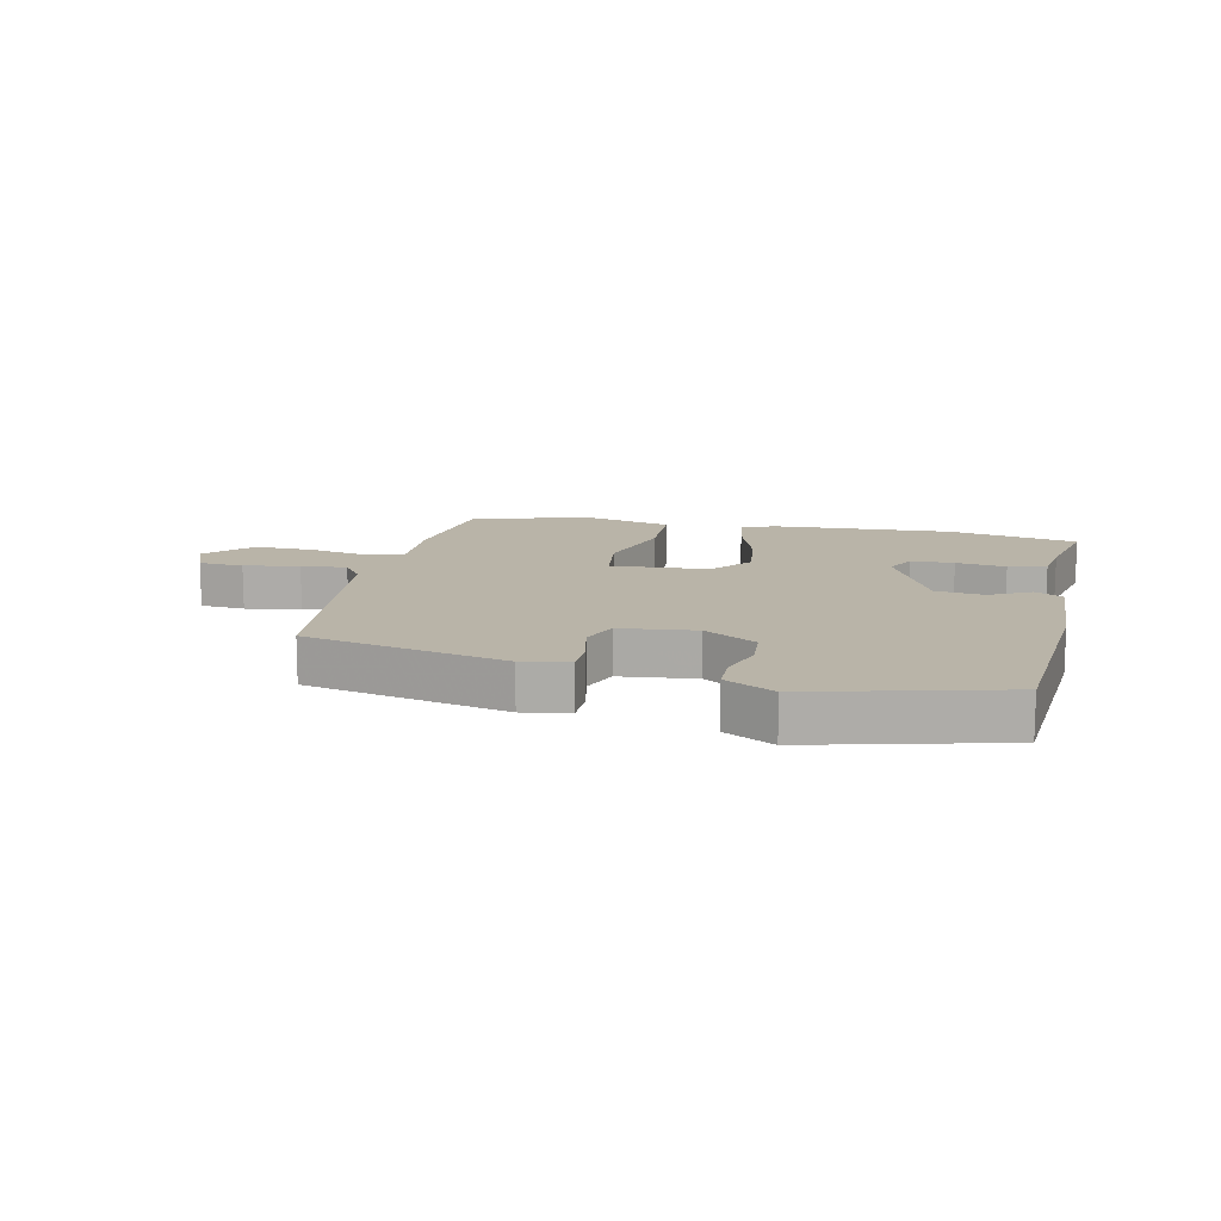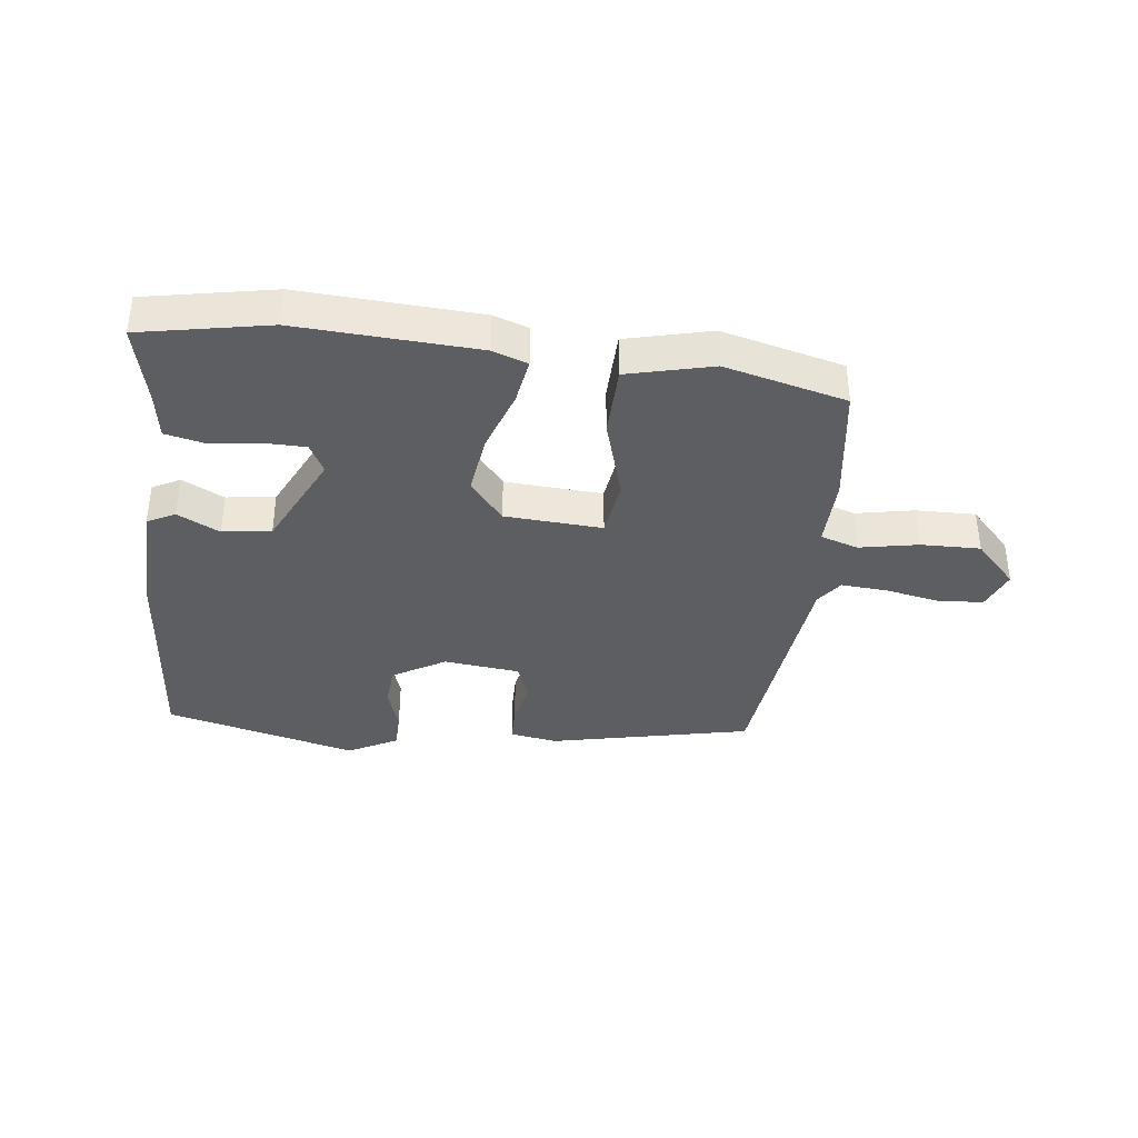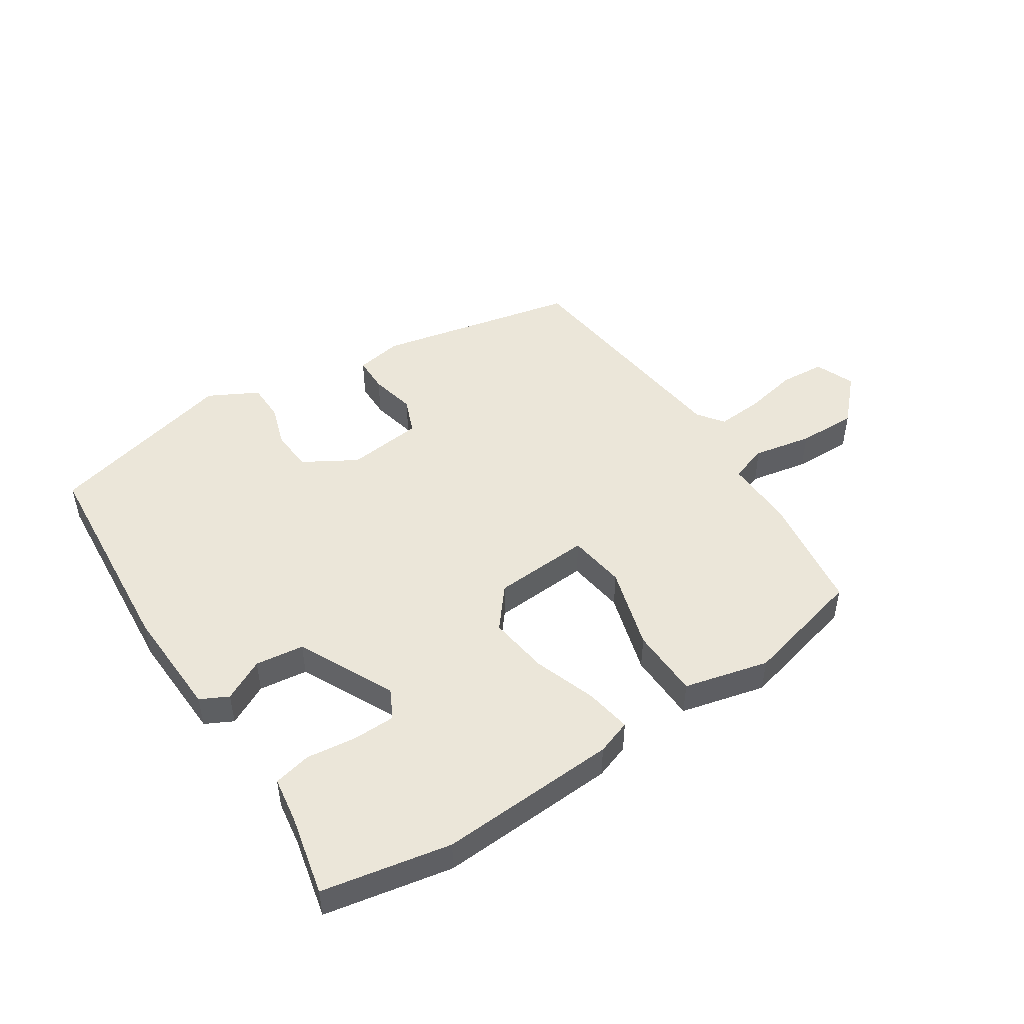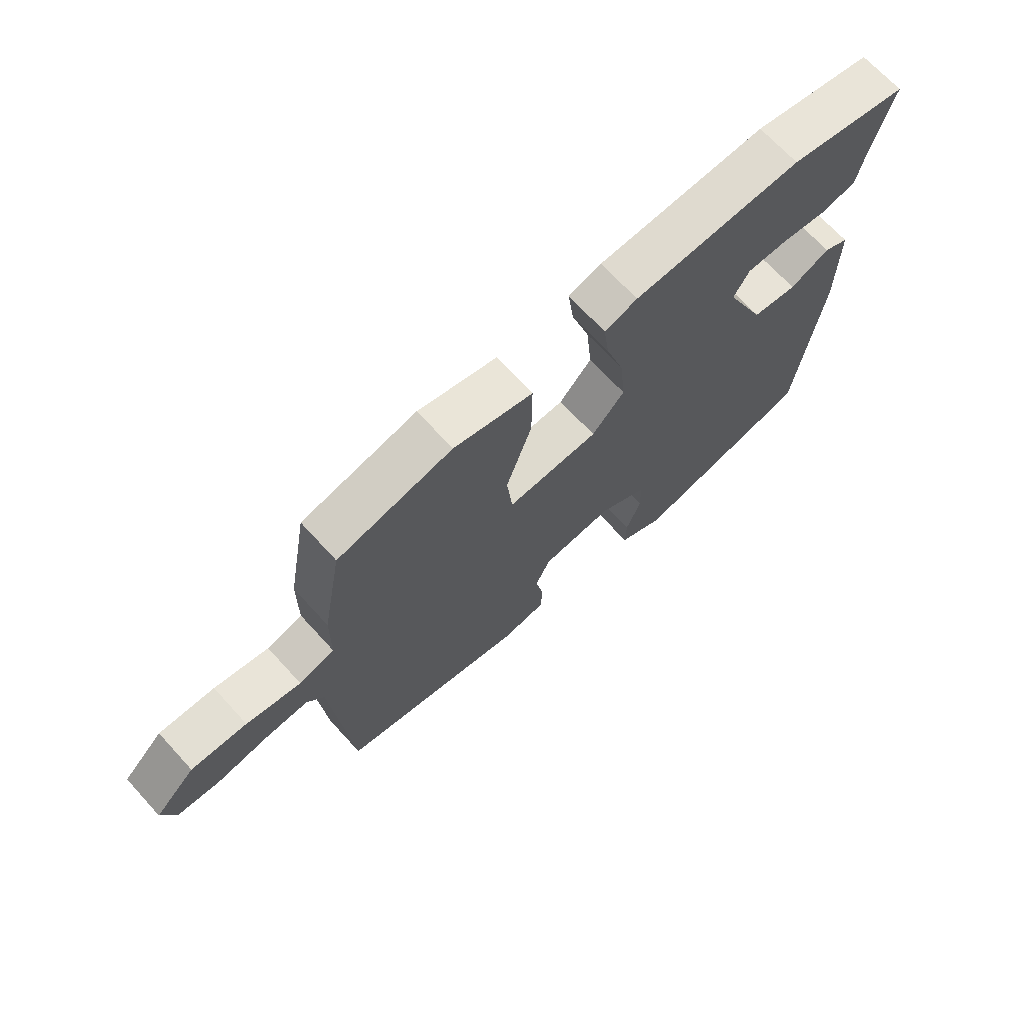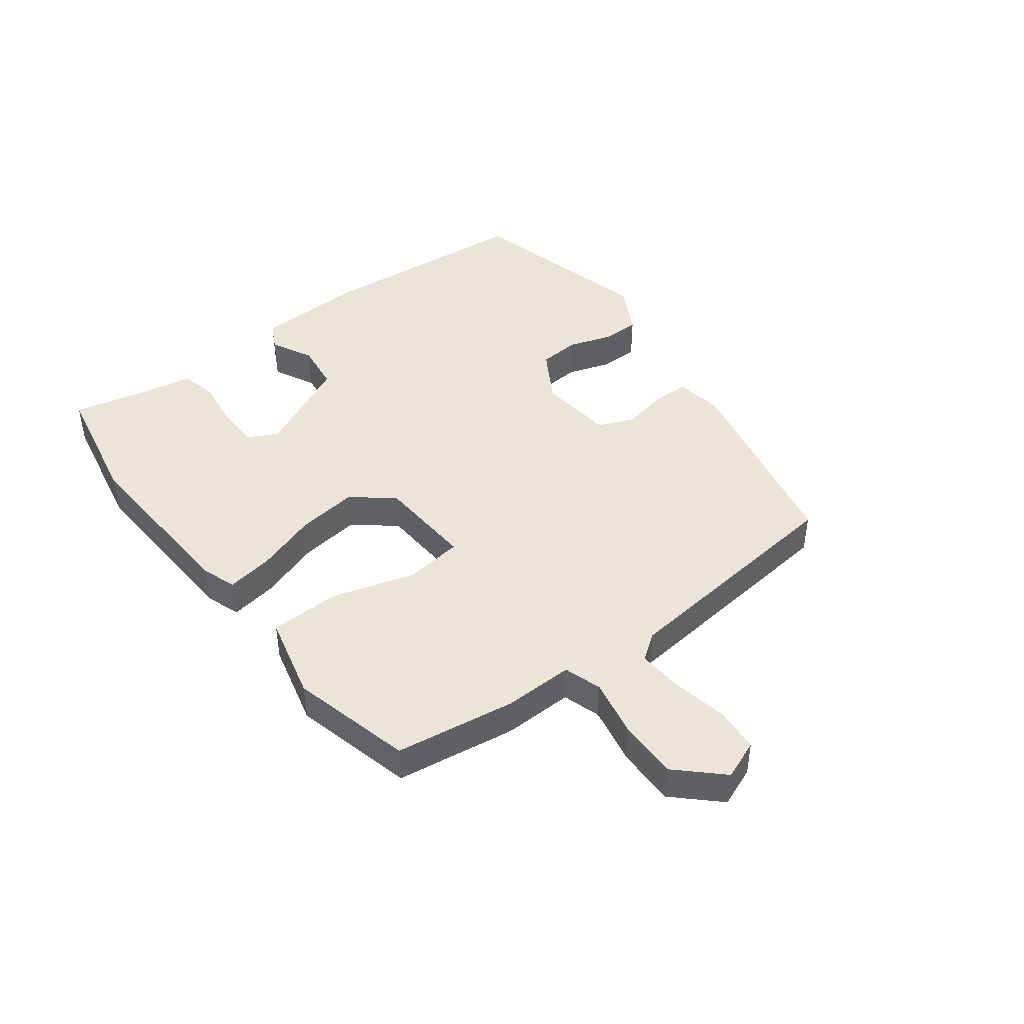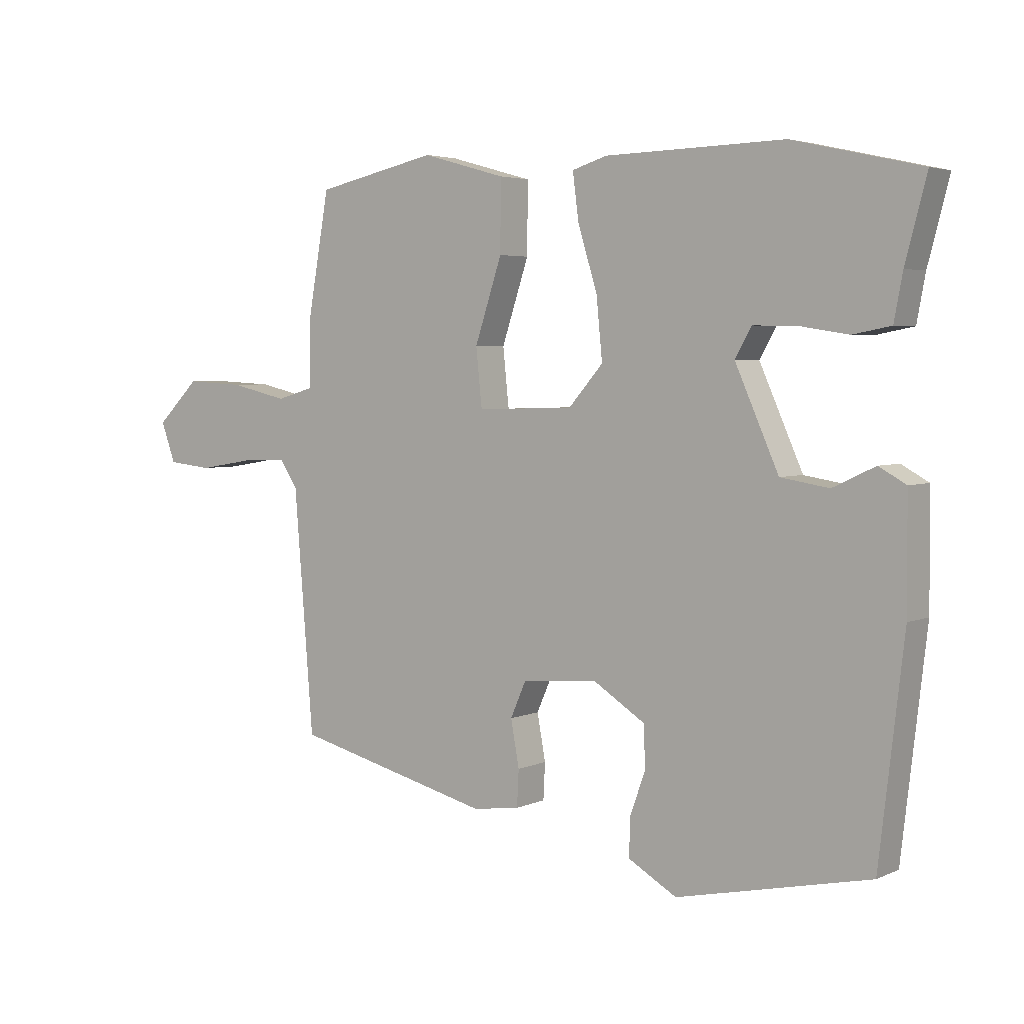
<metadata>
{"format":"obj","ext":"obj","renderer":"f3d","projection":"perspective","resolution":1024,"background":"white","views":[{"elev":13.3,"azim":-169.5,"up":"+Y"},{"elev":-37.7,"azim":-8.7,"up":"+Y"},{"elev":48.4,"azim":-35.2,"up":"+Y"},{"elev":69.5,"azim":137.5,"up":"+Z"},{"elev":44.3,"azim":51.1,"up":"+Y"},{"elev":3.9,"azim":-144.4,"up":"+Z"}]}
</metadata>
<code>
v -0.497 0.07 -0.474
v -0.538 0.07 -0.119
v -0.537 0.07 0.065
v -0.492 0.07 0.09
v -0.422 0.07 0.057
v -0.342 0.07 0.07
v -0.27 0.07 0.232
v -0.297 0.07 0.28
v -0.368 0.07 0.279
v -0.45 0.07 0.266
v -0.513 0.07 0.278
v -0.527 0.07 0.353
v -0.562 0.07 0.486
v -0.351 0.07 0.534
v -0.054 0.07 0.527
v 0.004 0.07 0.509
v -0.006 0.07 0.432
v -0.038 0.07 0.328
v -0.048 0.07 0.227
v 0.009 0.07 0.162
v 0.17 0.07 0.157
v 0.18 0.07 0.253
v 0.135 0.07 0.389
v 0.134 0.07 0.506
v 0.273 0.07 0.545
v 0.475 0.07 0.501
v 0.51 0.07 0.303
v 0.511 0.07 0.187
v 0.574 0.07 0.169
v 0.67 0.07 0.191
v 0.768 0.07 0.196
v 0.839 0.07 0.126
v 0.815 0.07 0.06
v 0.741 0.07 0.052
v 0.65 0.07 0.067
v 0.574 0.07 0.07
v 0.544 0.07 0.026
v 0.512 0.07 -0.374
v 0.182 0.07 -0.457
v 0.104 0.07 -0.446
v 0.101 0.07 -0.386
v 0.115 0.07 -0.31
v 0.089 0.07 -0.251
v -0.037 0.07 -0.241
v -0.122 0.07 -0.295
v -0.125 0.07 -0.364
v -0.099 0.07 -0.435
v -0.098 0.07 -0.498
v -0.178 0.07 -0.544
v -0.497 0 -0.474
v -0.538 0 -0.119
v -0.537 0 0.065
v -0.492 0 0.09
v -0.422 0 0.057
v -0.342 0 0.07
v -0.27 0 0.232
v -0.297 0 0.28
v -0.368 0 0.279
v -0.45 0 0.266
v -0.513 0 0.278
v -0.527 0 0.353
v -0.562 0 0.486
v -0.351 0 0.534
v -0.054 0 0.527
v 0.004 0 0.509
v -0.006 0 0.432
v -0.038 0 0.328
v -0.048 0 0.227
v 0.009 0 0.162
v 0.17 0 0.157
v 0.18 0 0.253
v 0.135 0 0.389
v 0.134 0 0.506
v 0.273 0 0.545
v 0.475 0 0.501
v 0.51 0 0.303
v 0.511 0 0.187
v 0.574 0 0.169
v 0.67 0 0.191
v 0.768 0 0.196
v 0.839 0 0.126
v 0.815 0 0.06
v 0.741 0 0.052
v 0.65 0 0.067
v 0.574 0 0.07
v 0.544 0 0.026
v 0.512 0 -0.374
v 0.182 0 -0.457
v 0.104 0 -0.446
v 0.101 0 -0.386
v 0.115 0 -0.31
v 0.089 0 -0.251
v -0.037 0 -0.241
v -0.122 0 -0.295
v -0.125 0 -0.364
v -0.099 0 -0.435
v -0.098 0 -0.498
v -0.178 0 -0.544
f 3 4 5
f 2 3 5
f 1 2 5
f 49 1 5
f 48 49 5
f 47 48 5
f 46 47 5
f 45 46 5 6
f 44 45 6 7
f 43 44 7
f 40 41 42
f 39 40 42
f 38 39 42
f 37 38 42
f 36 37 42 43
f 33 34 35
f 32 33 35
f 31 32 35
f 30 31 35
f 29 30 35
f 28 29 35 36
f 26 27 28
f 25 26 28
f 24 25 28
f 23 24 28
f 22 23 28
f 21 22 28 36
f 20 21 36 43
f 16 17 18
f 15 16 18
f 14 15 18
f 13 14 18
f 12 13 18
f 12 18 19
f 9 10 11 12
f 8 9 12
f 8 12 19
f 19 20 43
f 8 19 43
f 7 8 43
f 54 53 52
f 54 52 51
f 54 51 50
f 54 50 98
f 54 98 97
f 54 97 96
f 54 96 95
f 55 54 95 94
f 56 55 94 93
f 56 93 92
f 91 90 89
f 91 89 88
f 91 88 87
f 91 87 86
f 92 91 86 85
f 84 83 82
f 84 82 81
f 84 81 80
f 84 80 79
f 84 79 78
f 85 84 78 77
f 77 76 75
f 77 75 74
f 77 74 73
f 77 73 72
f 77 72 71
f 85 77 71 70
f 92 85 70 69
f 67 66 65
f 67 65 64
f 67 64 63
f 67 63 62
f 67 62 61
f 68 67 61
f 61 60 59 58
f 61 58 57
f 68 61 57
f 92 69 68
f 92 68 57
f 92 57 56
f 1 50 51 2
f 2 51 52 3
f 3 52 53 4
f 4 53 54 5
f 5 54 55 6
f 6 55 56 7
f 7 56 57 8
f 8 57 58 9
f 9 58 59 10
f 10 59 60 11
f 11 60 61 12
f 12 61 62 13
f 13 62 63 14
f 14 63 64 15
f 15 64 65 16
f 16 65 66 17
f 17 66 67 18
f 18 67 68 19
f 19 68 69 20
f 20 69 70 21
f 21 70 71 22
f 22 71 72 23
f 23 72 73 24
f 24 73 74 25
f 25 74 75 26
f 26 75 76 27
f 27 76 77 28
f 28 77 78 29
f 29 78 79 30
f 30 79 80 31
f 31 80 81 32
f 32 81 82 33
f 33 82 83 34
f 34 83 84 35
f 35 84 85 36
f 36 85 86 37
f 37 86 87 38
f 38 87 88 39
f 39 88 89 40
f 40 89 90 41
f 41 90 91 42
f 42 91 92 43
f 43 92 93 44
f 44 93 94 45
f 45 94 95 46
f 46 95 96 47
f 47 96 97 48
f 48 97 98 49
f 49 98 50 1

</code>
